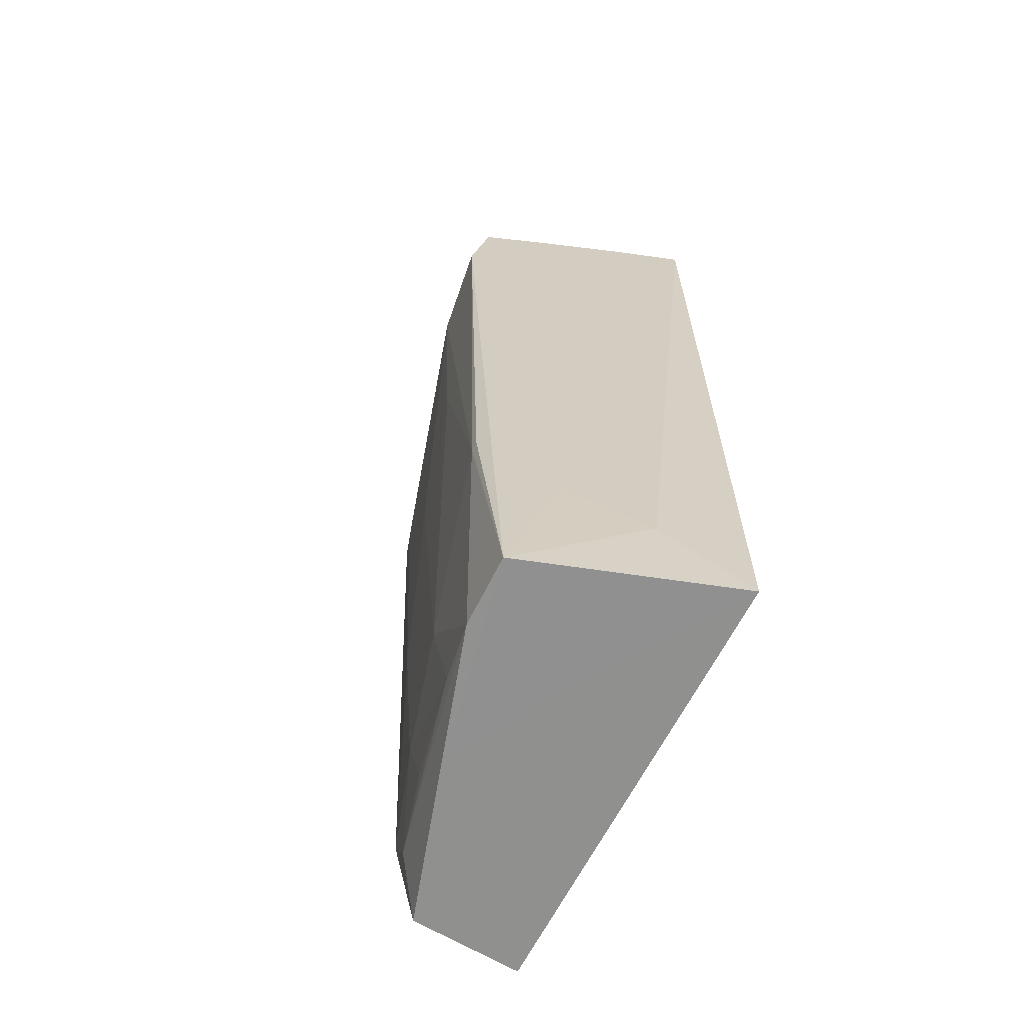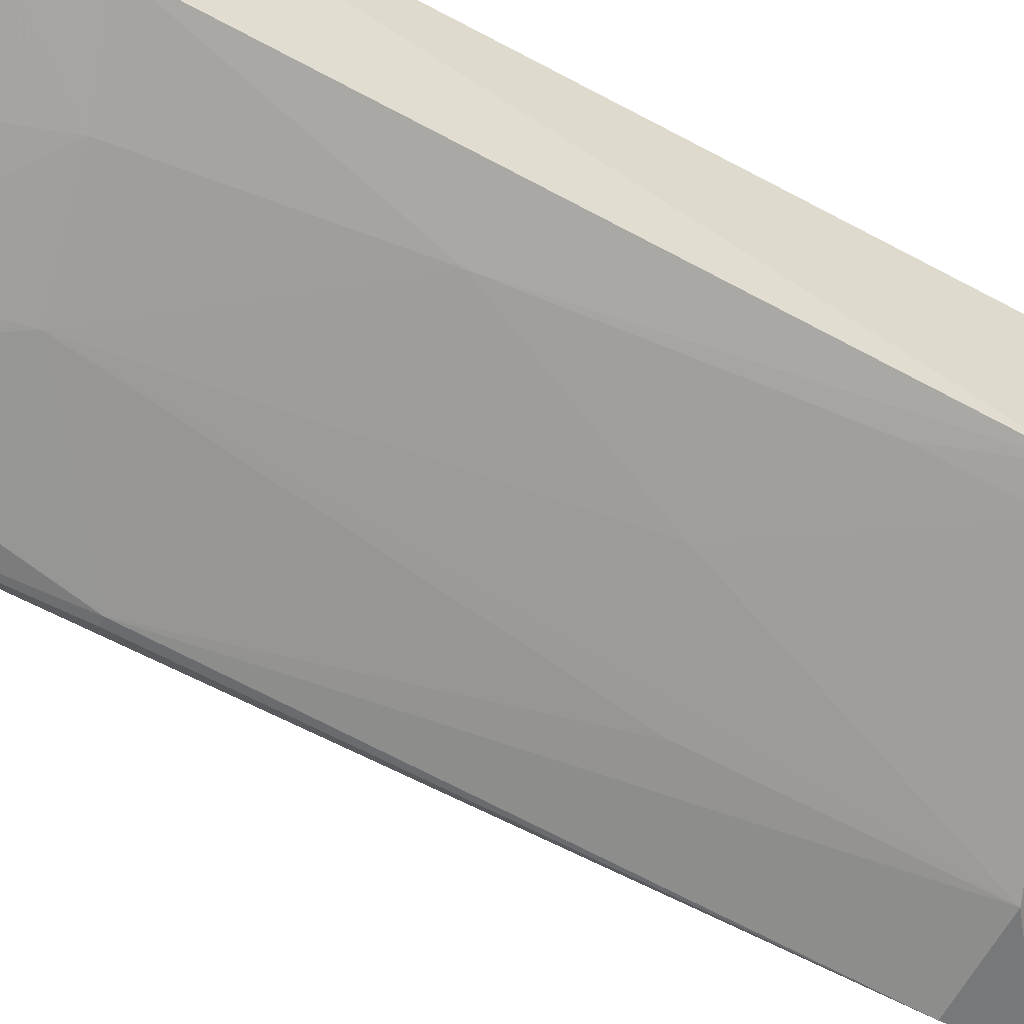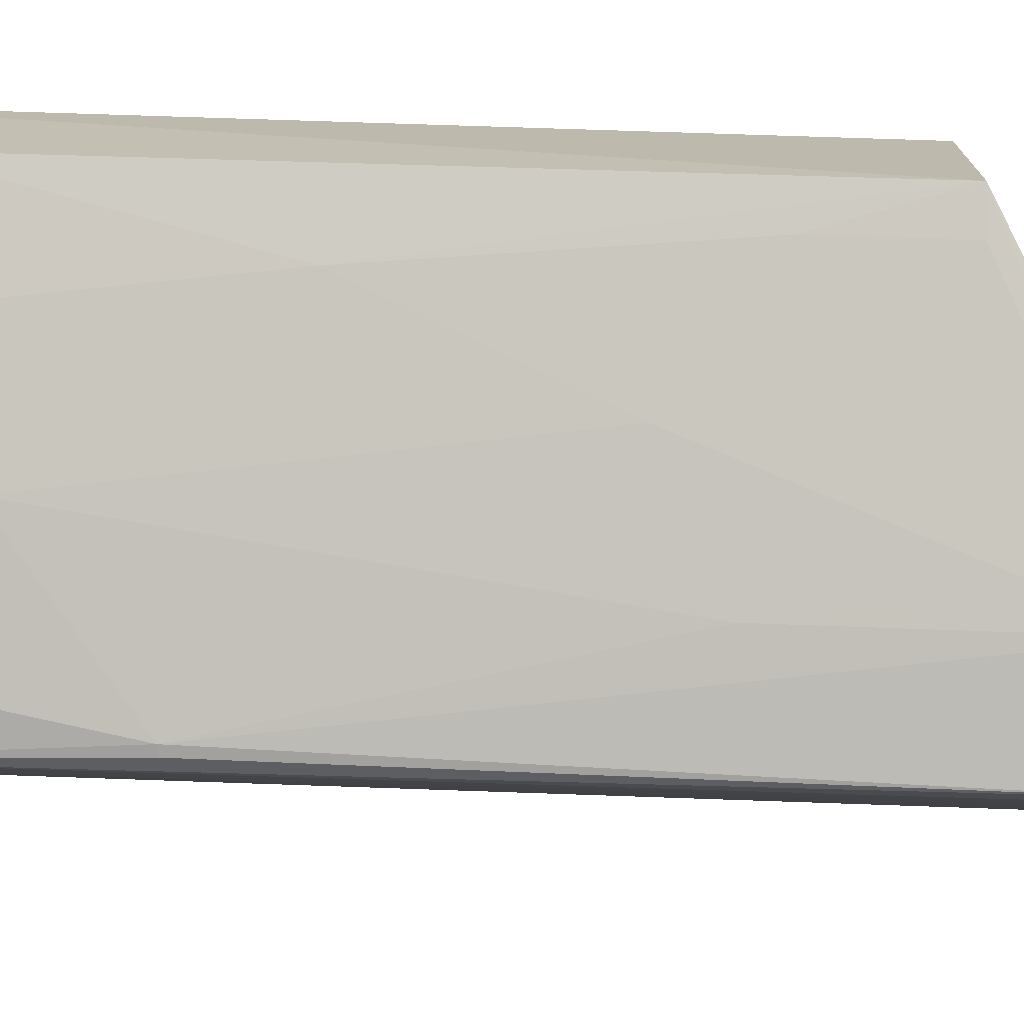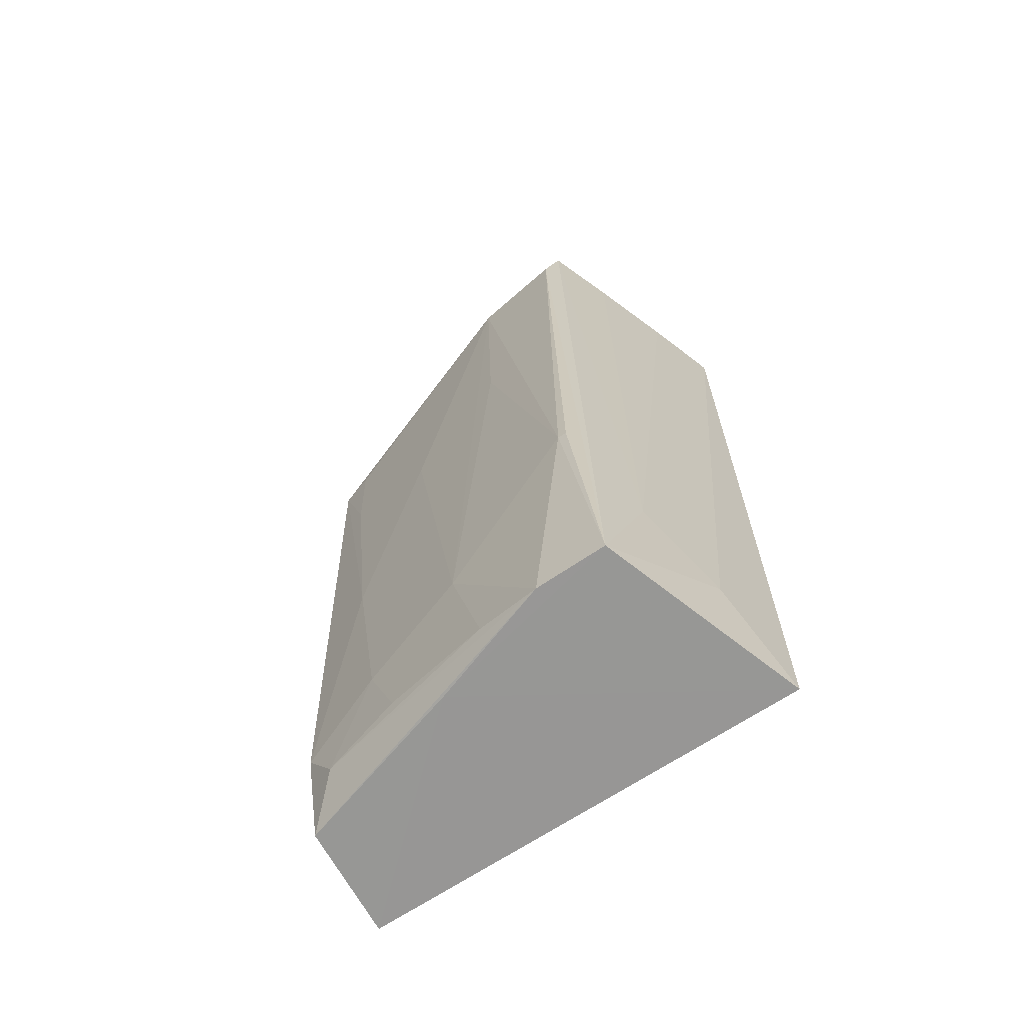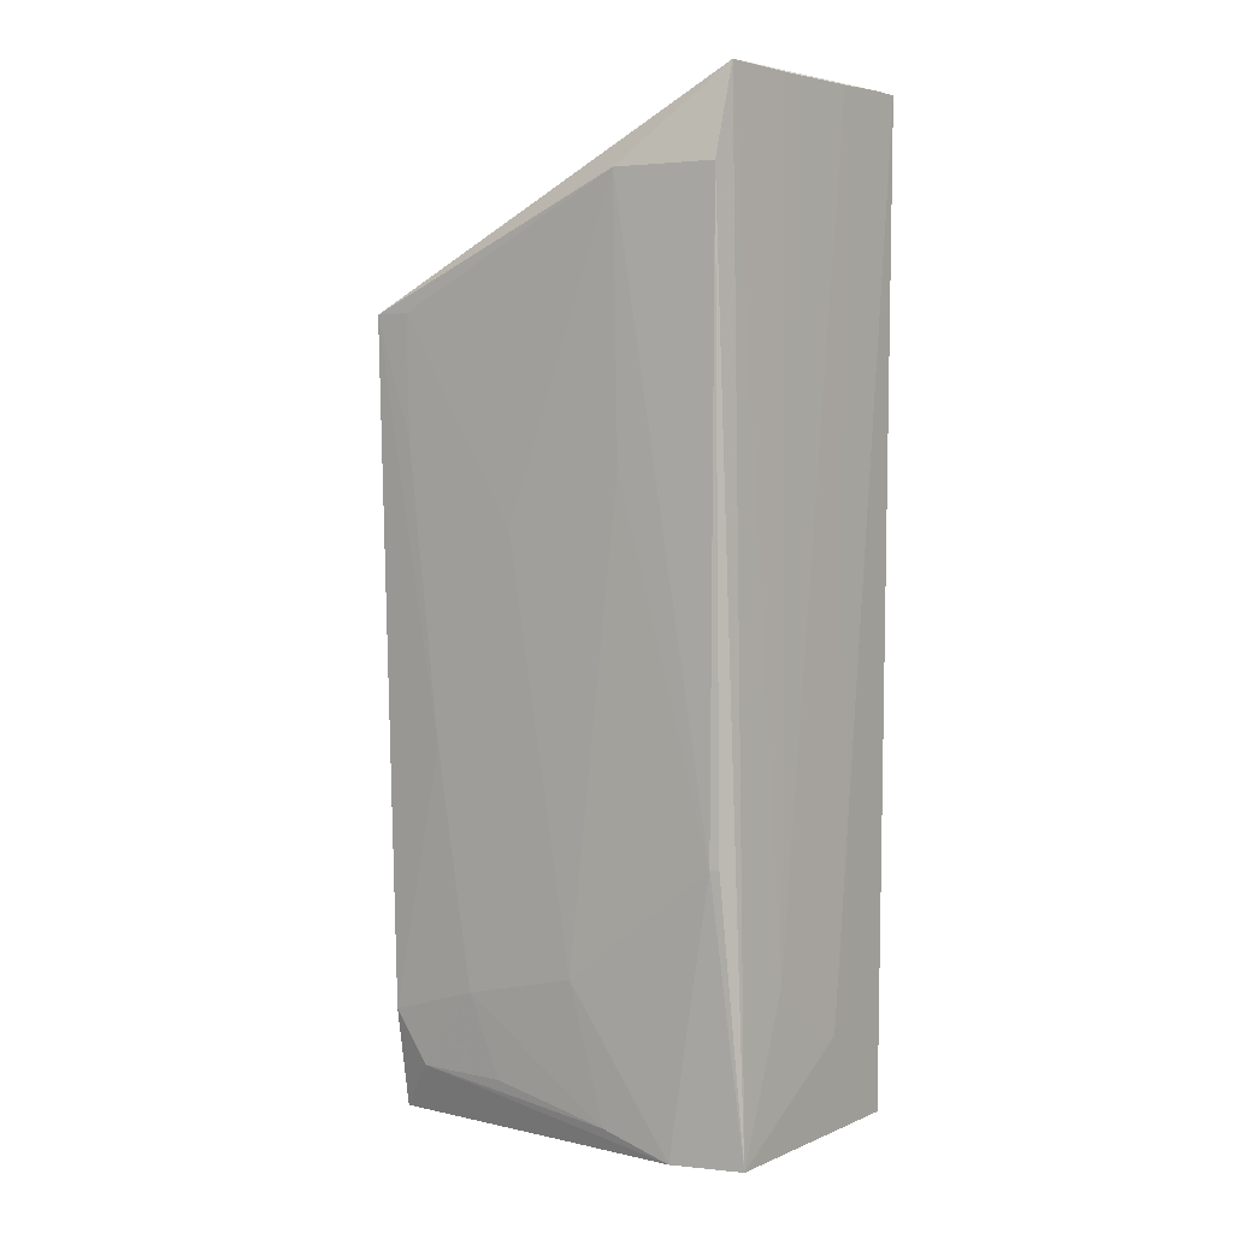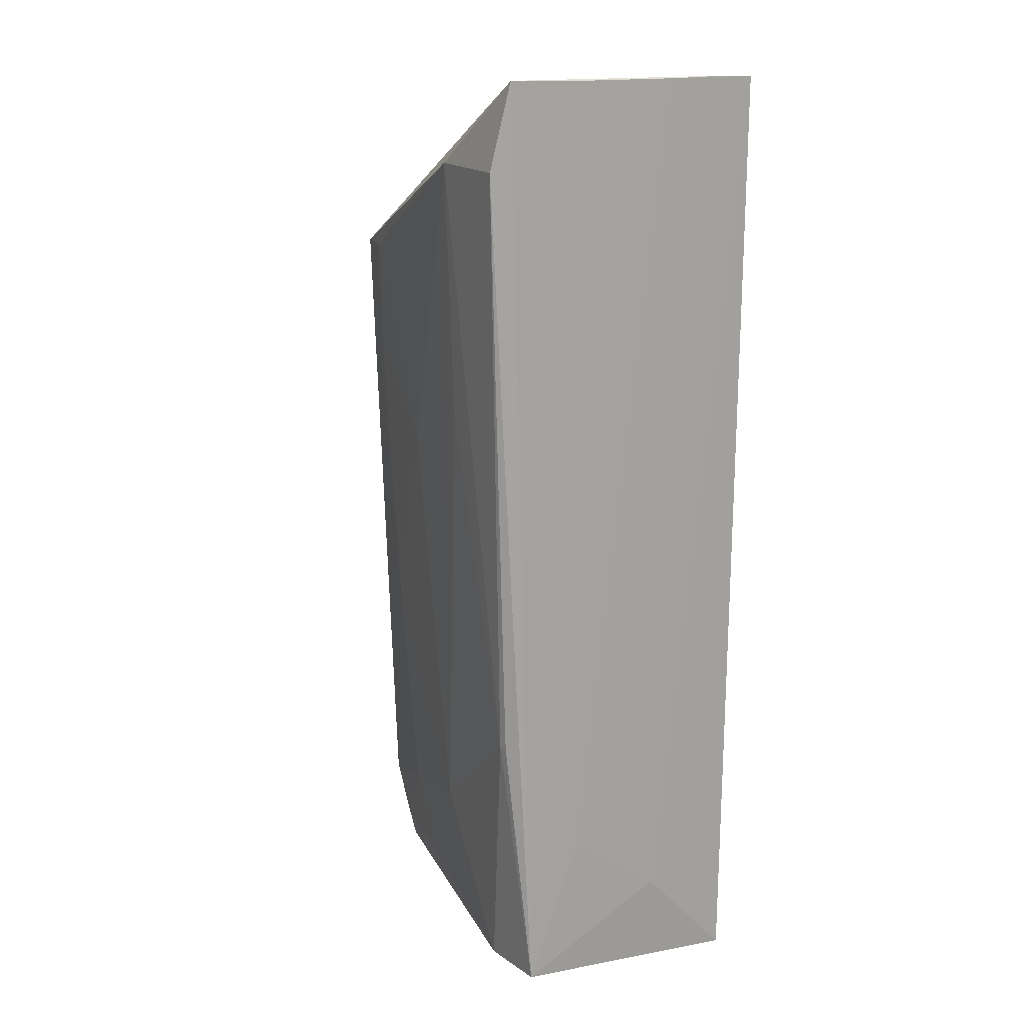
<metadata>
{"format":"obj","ext":"obj","renderer":"f3d","projection":"perspective","resolution":1024,"background":"white","views":[{"elev":-65.9,"azim":63.1,"up":"+Z"},{"elev":-56.7,"azim":-119.6,"up":"+Y"},{"elev":-76.6,"azim":-91.8,"up":"+Y"},{"elev":-69.0,"azim":33.6,"up":"+Z"},{"elev":3.5,"azim":20.3,"up":"+Z"},{"elev":16.8,"azim":53.7,"up":"+Z"}]}
</metadata>
<code>
v 0.2 -0.1472 0.007572
v 0.239 -0.02462 -0.4951
v 0.2436 -0.02541 0.007542
v 0.0045 -0.02654 -0.09848
v 0.009408 -0.08626 -0.4978
v 0.2389 -0.03926 0.007957
v 0.2036 -0.1353 -0.4982
v 0.006697 -0.1105 -0.09836
v 0.004459 -0.02683 -0.4966
v 0.2135 -0.1098 -0.4154
v 0.1441 -0.1497 -0.03765
v 0.1012 -0.1133 -0.4984
v 0.009421 -0.09887 -0.4453
v 0.2138 -0.1108 0.006904
v 0.2299 -0.06595 0.007219
v 0.228 -0.06727 -0.4475
v 0.1949 -0.1566 -0.03773
v 0.02596 -0.1011 -0.472
v 0.03982 -0.1145 -0.3095
v 0.1901 -0.1472 -0.3563
v 0.1664 -0.135 -0.4984
v 0.02463 -0.116 -0.09828
v 0.1947 -0.1468 -0.356
v 0.1147 -0.1299 -0.4161
v 0.08432 -0.1298 -0.2031
v 0.02508 -0.1146 -0.1587
v 0.1448 -0.1452 -0.1735
v 0.05604 -0.114 -0.4303
v 0.1313 -0.1281 -0.4869
v 0.07117 -0.1139 -0.4725
f 3 2 4
f 6 3 4
f 6 4 1
f 8 1 4
f 9 4 2
f 9 8 4
f 10 1 7
f 11 1 8
f 12 5 9
f 12 9 2
f 12 2 7
f 13 9 5
f 13 8 9
f 14 1 10
f 15 3 6
f 15 14 10
f 15 6 1
f 15 1 14
f 16 10 7
f 16 7 2
f 16 2 3
f 16 15 10
f 16 3 15
f 17 7 1
f 17 1 11
f 18 13 5
f 19 8 13
f 20 17 11
f 21 18 5
f 21 5 12
f 21 12 7
f 21 7 20
f 22 11 8
f 23 20 7
f 23 7 17
f 23 17 20
f 24 21 20
f 25 11 22
f 25 24 11
f 25 19 24
f 26 22 8
f 26 8 19
f 26 25 22
f 26 19 25
f 27 24 20
f 27 20 11
f 27 11 24
f 28 24 19
f 28 19 13
f 28 13 18
f 29 18 21
f 29 21 24
f 29 24 28
f 30 29 28
f 30 28 18
f 30 18 29

</code>
